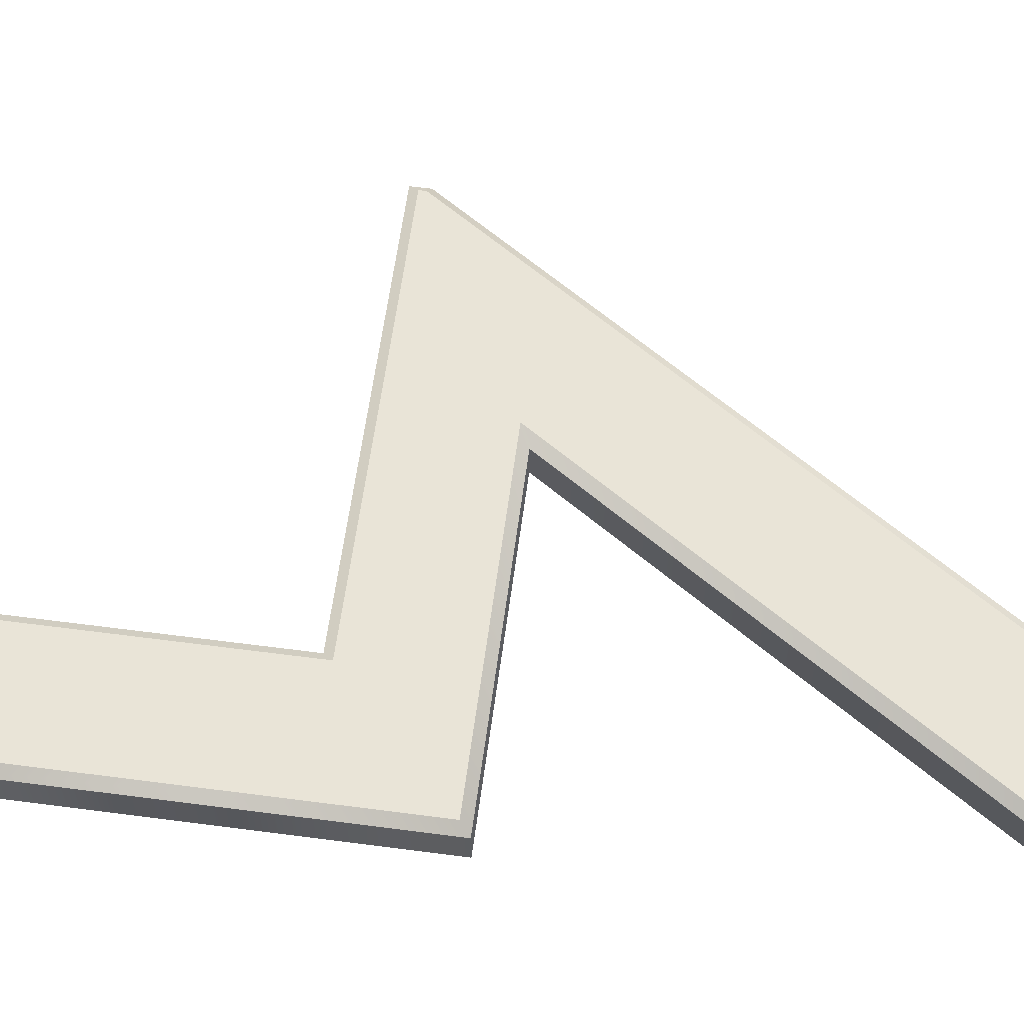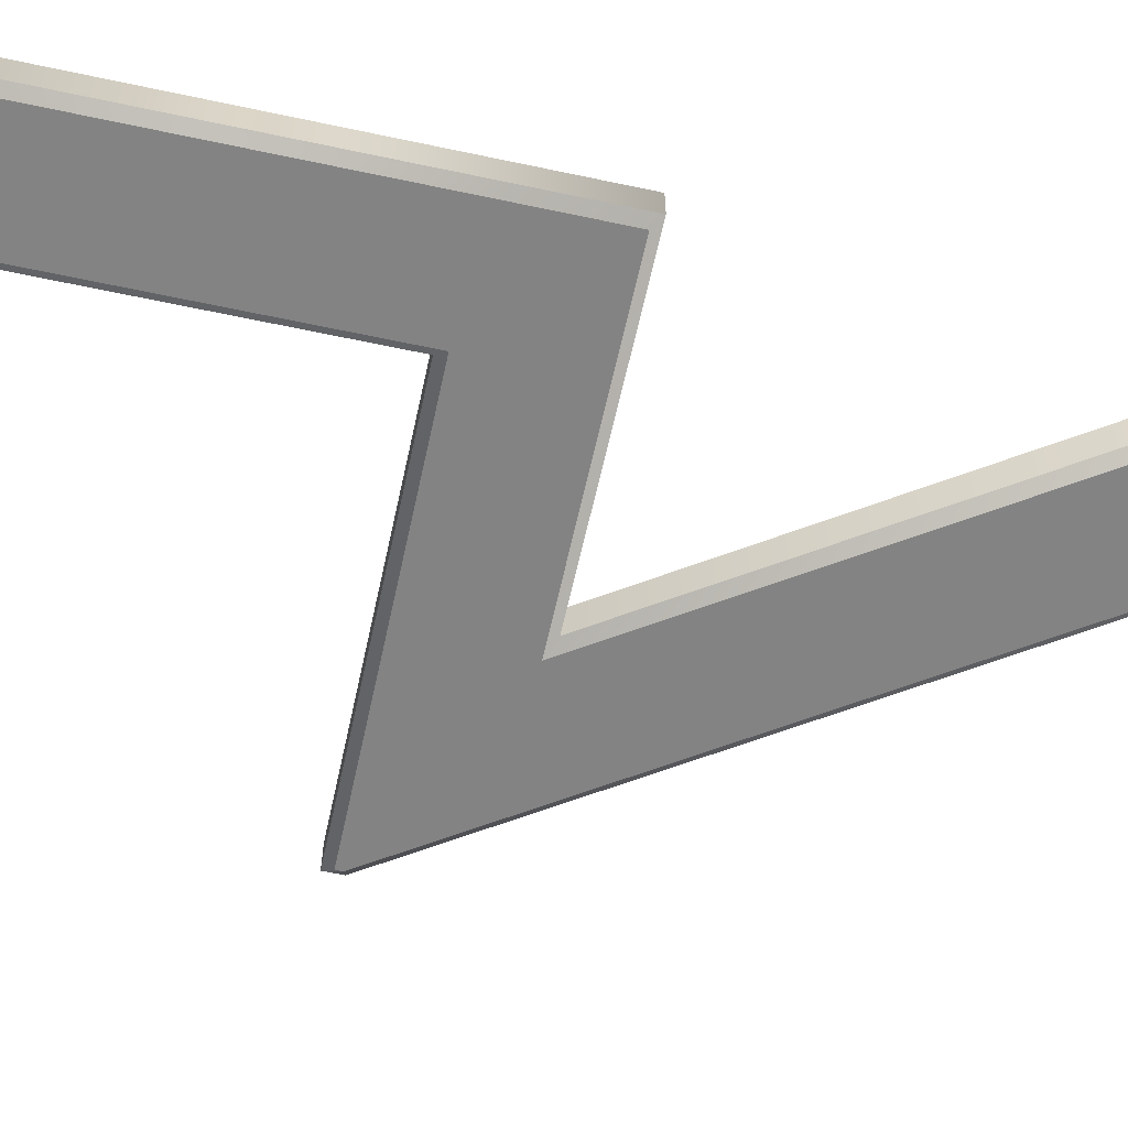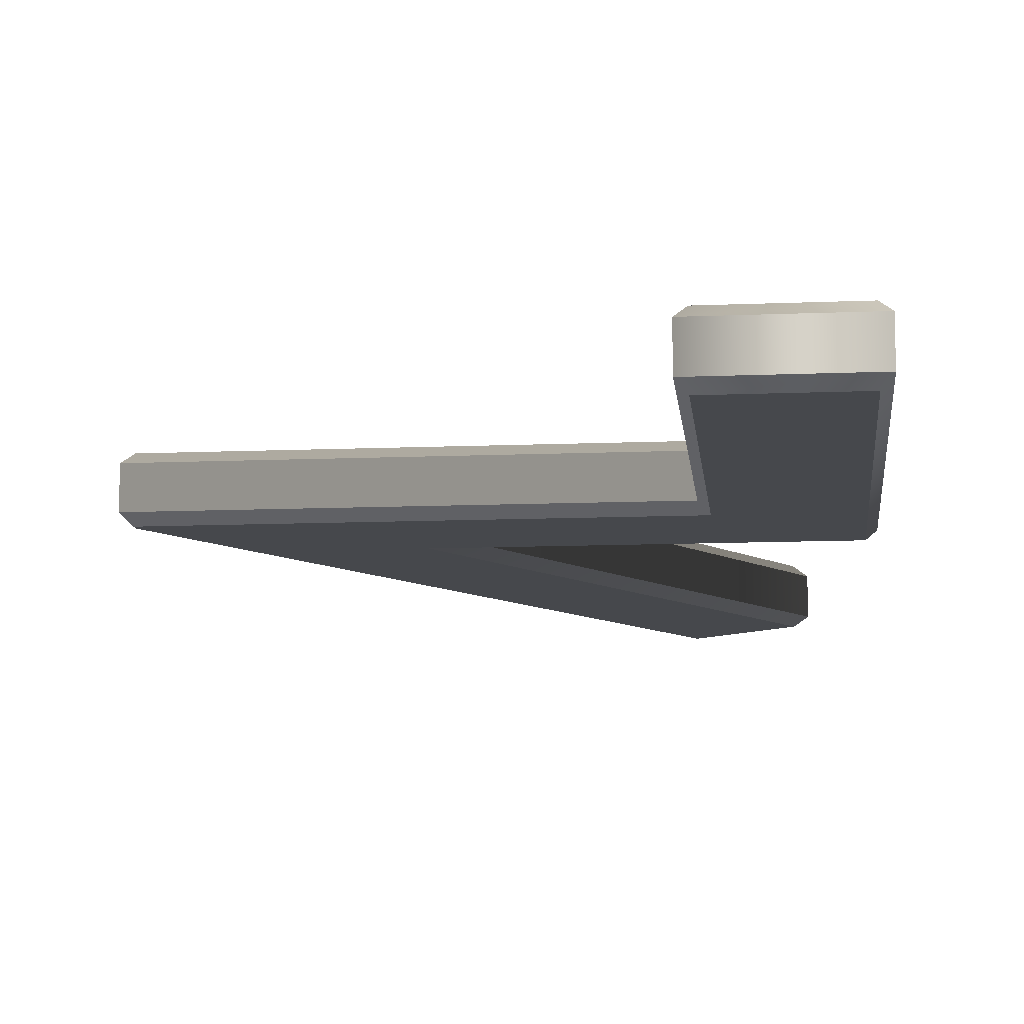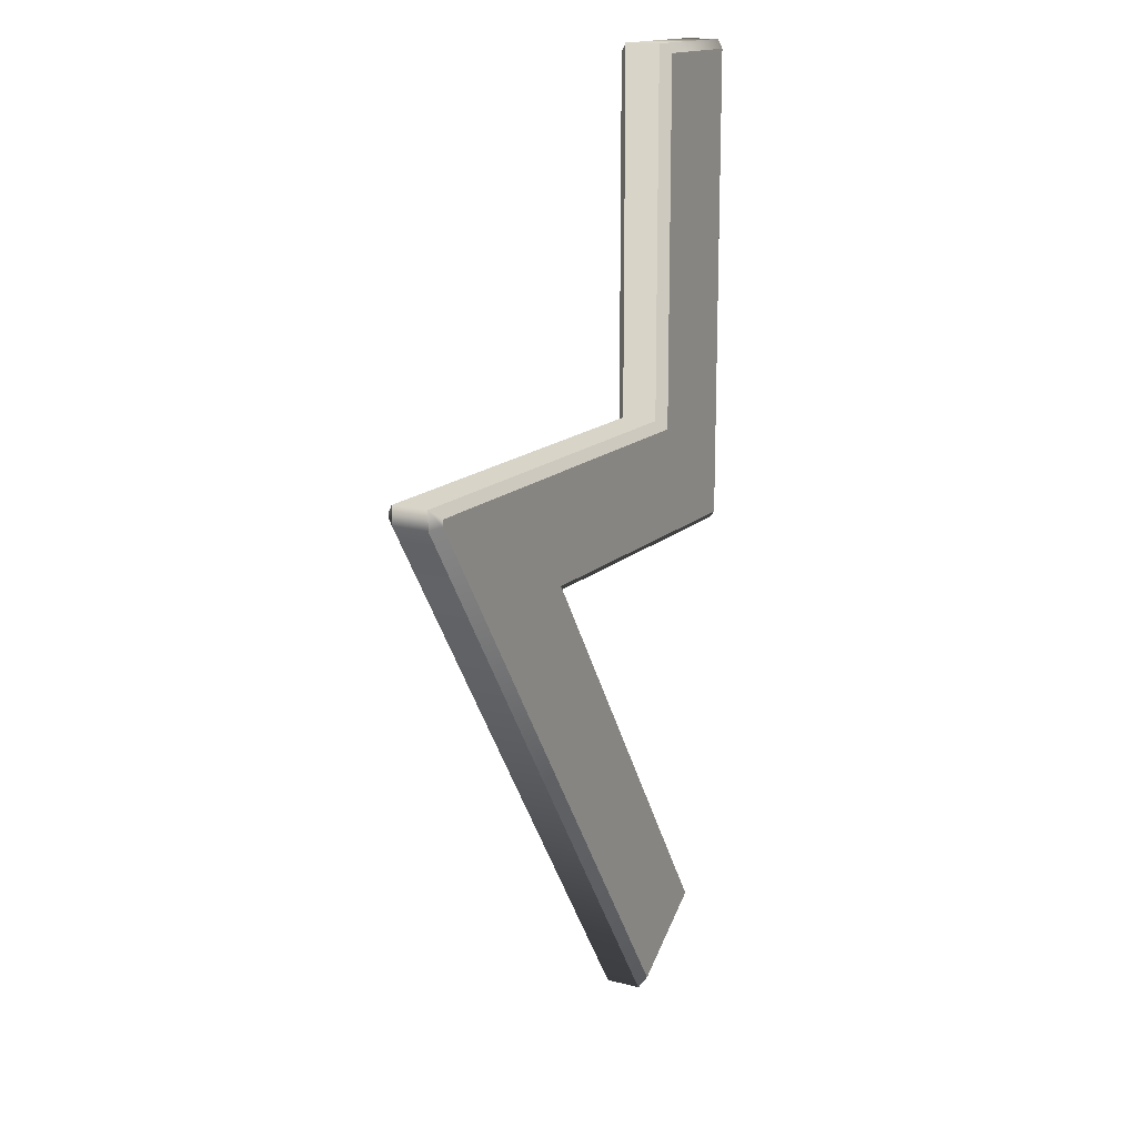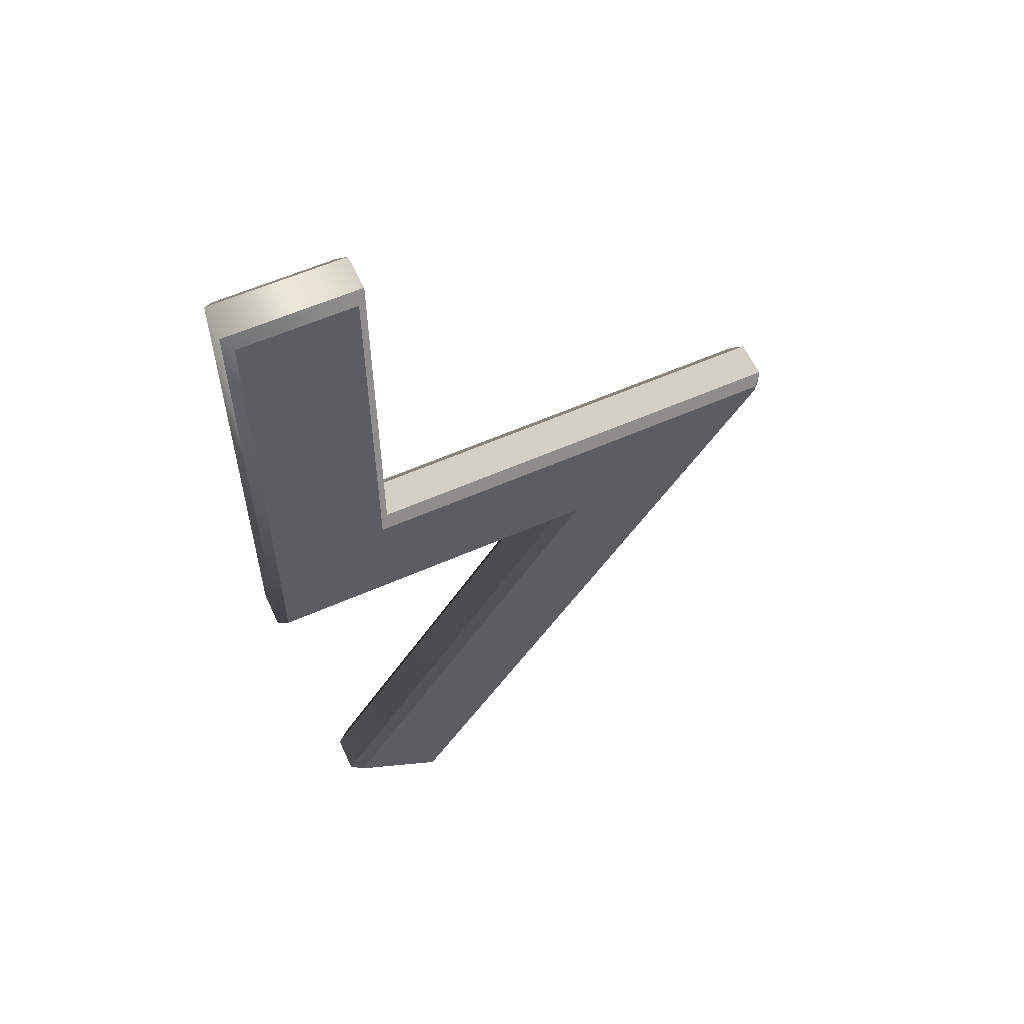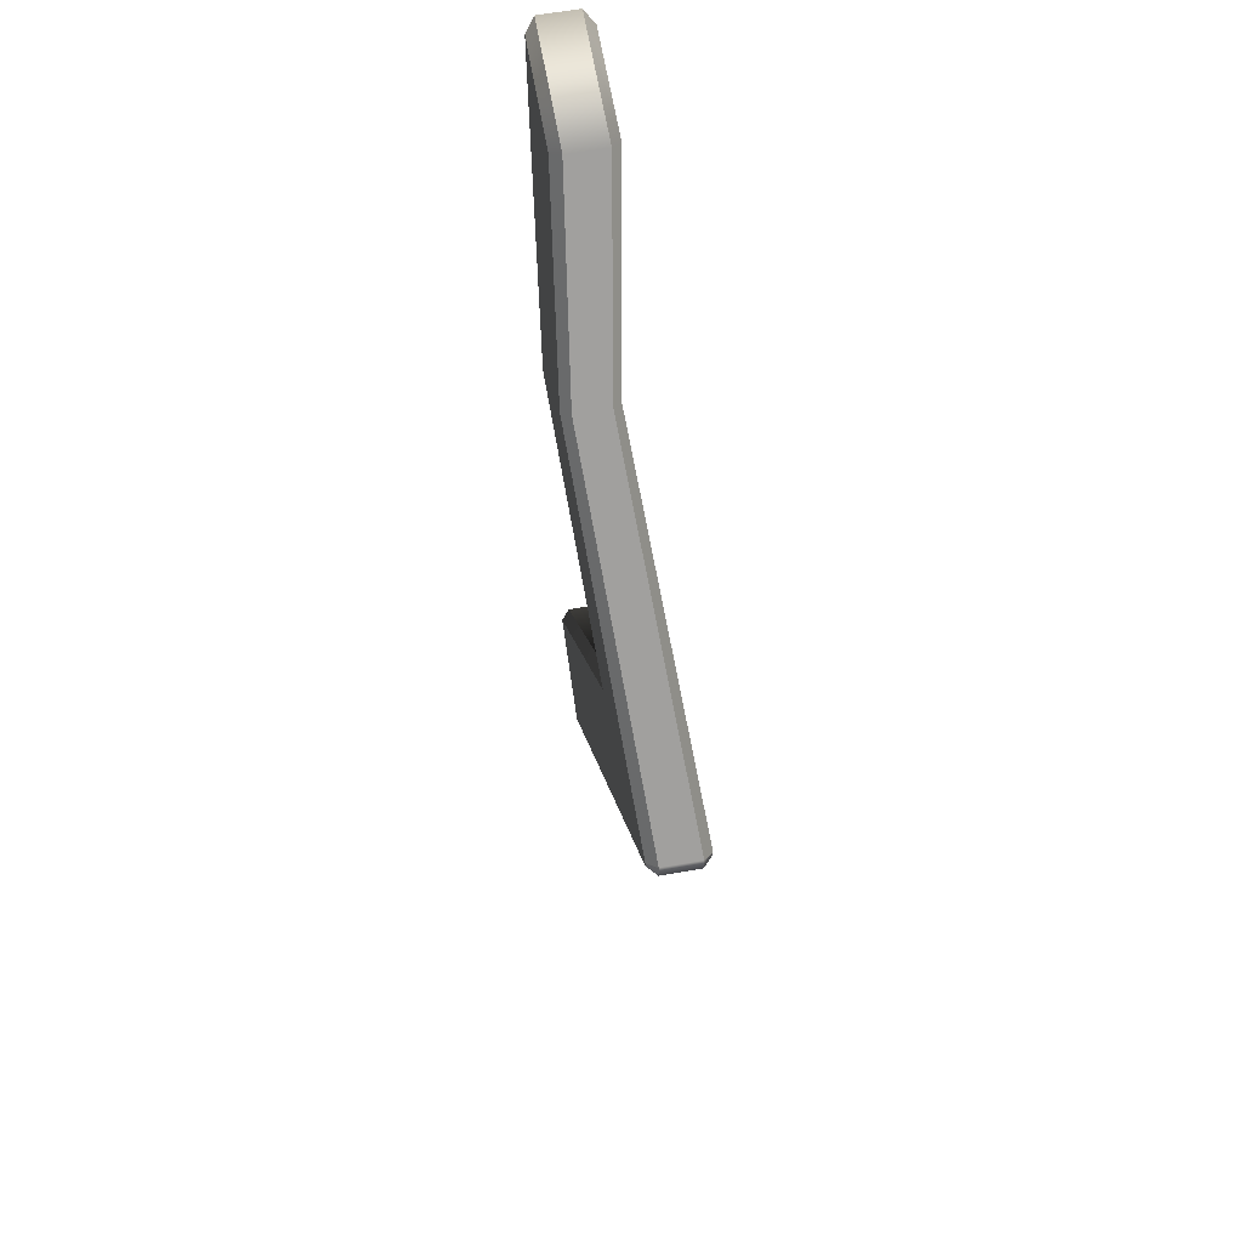
<metadata>
{"format":"obj","ext":"obj","renderer":"f3d","projection":"perspective","resolution":1024,"background":"white","views":[{"elev":61.2,"azim":97.6,"up":"+Y"},{"elev":-61.0,"azim":77.7,"up":"+Y"},{"elev":-11.2,"azim":5.9,"up":"+Y"},{"elev":15.5,"azim":-60.8,"up":"+Z"},{"elev":58.5,"azim":155.5,"up":"+Z"},{"elev":64.0,"azim":-99.9,"up":"+Z"}]}
</metadata>
<code>
o Curve_CUCurve.010
v 0.06661 0.015 -0.2613
v 0.1154 0.015 -0.2269
v -0.03471 0.015 0
v 0.1459 0.015 0
v 0.1459 0.015 0.2613
v 0.08467 0.015 0.2613
v 0.08467 0.015 0.05982
v -0.1459 0.015 0.05982
v -0.1459 0.015 0.05615
v 0.06661 -0.015 -0.2613
v 0.1154 -0.015 -0.2269
v -0.03471 -0.015 0
v 0.1459 -0.015 0
v 0.1459 -0.015 0.2613
v 0.08467 -0.015 0.2613
v 0.08467 -0.015 0.05982
v -0.1459 -0.015 0.05982
v -0.1459 -0.015 0.05615
v 0.06661 -0.015 -0.2613
v 0.0653 -0.01 -0.2683
v 0.1154 -0.015 -0.2269
v 0.1223 -0.01 -0.2282
v -0.03471 -0.015 0
v -0.02541 -0.01 -0.005
v 0.1459 -0.015 0
v 0.1509 -0.01 -0.005
v 0.1459 -0.015 0.2613
v 0.1509 -0.01 0.2663
v 0.08467 -0.015 0.2613
v 0.07967 -0.01 0.2663
v 0.08467 -0.015 0.05982
v 0.07967 -0.01 0.06482
v -0.1459 -0.015 0.05982
v -0.1509 -0.01 0.06482
v -0.1459 -0.015 0.05615
v -0.1509 -0.01 0.05463
v 0.0653 -0.01 -0.2683
v 0.0653 0.01 -0.2683
v 0.1223 -0.01 -0.2282
v 0.1223 0.01 -0.2282
v -0.02541 -0.01 -0.005
v -0.02541 0.01 -0.005
v 0.1509 -0.01 -0.005
v 0.1509 0.01 -0.005
v 0.1509 -0.01 0.2663
v 0.1509 0.01 0.2663
v 0.07967 -0.01 0.2663
v 0.07967 0.01 0.2663
v 0.07967 -0.01 0.06482
v 0.07967 0.01 0.06482
v -0.1509 -0.01 0.06482
v -0.1509 0.01 0.06482
v -0.1509 -0.01 0.05463
v -0.1509 0.01 0.05463
v 0.0653 0.01 -0.2683
v 0.06661 0.015 -0.2613
v 0.1223 0.01 -0.2282
v 0.1154 0.015 -0.2269
v -0.02541 0.01 -0.005
v -0.03471 0.015 0
v 0.1509 0.01 -0.005
v 0.1459 0.015 0
v 0.1509 0.01 0.2663
v 0.1459 0.015 0.2613
v 0.07967 0.01 0.2663
v 0.08467 0.015 0.2613
v 0.07967 0.01 0.06482
v 0.08467 0.015 0.05982
v -0.1509 0.01 0.06482
v -0.1459 0.015 0.05982
v -0.1509 0.01 0.05463
v -0.1459 0.015 0.05615
f 9 2 1
f 9 3 2
f 9 4 3
f 9 7 4
f 7 5 4
f 8 7 9
f 6 5 7
f 11 18 10
f 12 18 11
f 13 18 12
f 16 18 13
f 14 16 13
f 16 17 18
f 14 15 16
f 20 22 21 19
f 22 24 23 21
f 24 26 25 23
f 26 28 27 25
f 28 30 29 27
f 30 32 31 29
f 32 34 33 31
f 34 36 35 33
f 36 20 19 35
f 38 40 39 37
f 40 42 41 39
f 42 44 43 41
f 44 46 45 43
f 46 48 47 45
f 48 50 49 47
f 50 52 51 49
f 52 54 53 51
f 54 38 37 53
f 56 58 57 55
f 58 60 59 57
f 60 62 61 59
f 62 64 63 61
f 64 66 65 63
f 66 68 67 65
f 68 70 69 67
f 70 72 71 69
f 72 56 55 71

</code>
